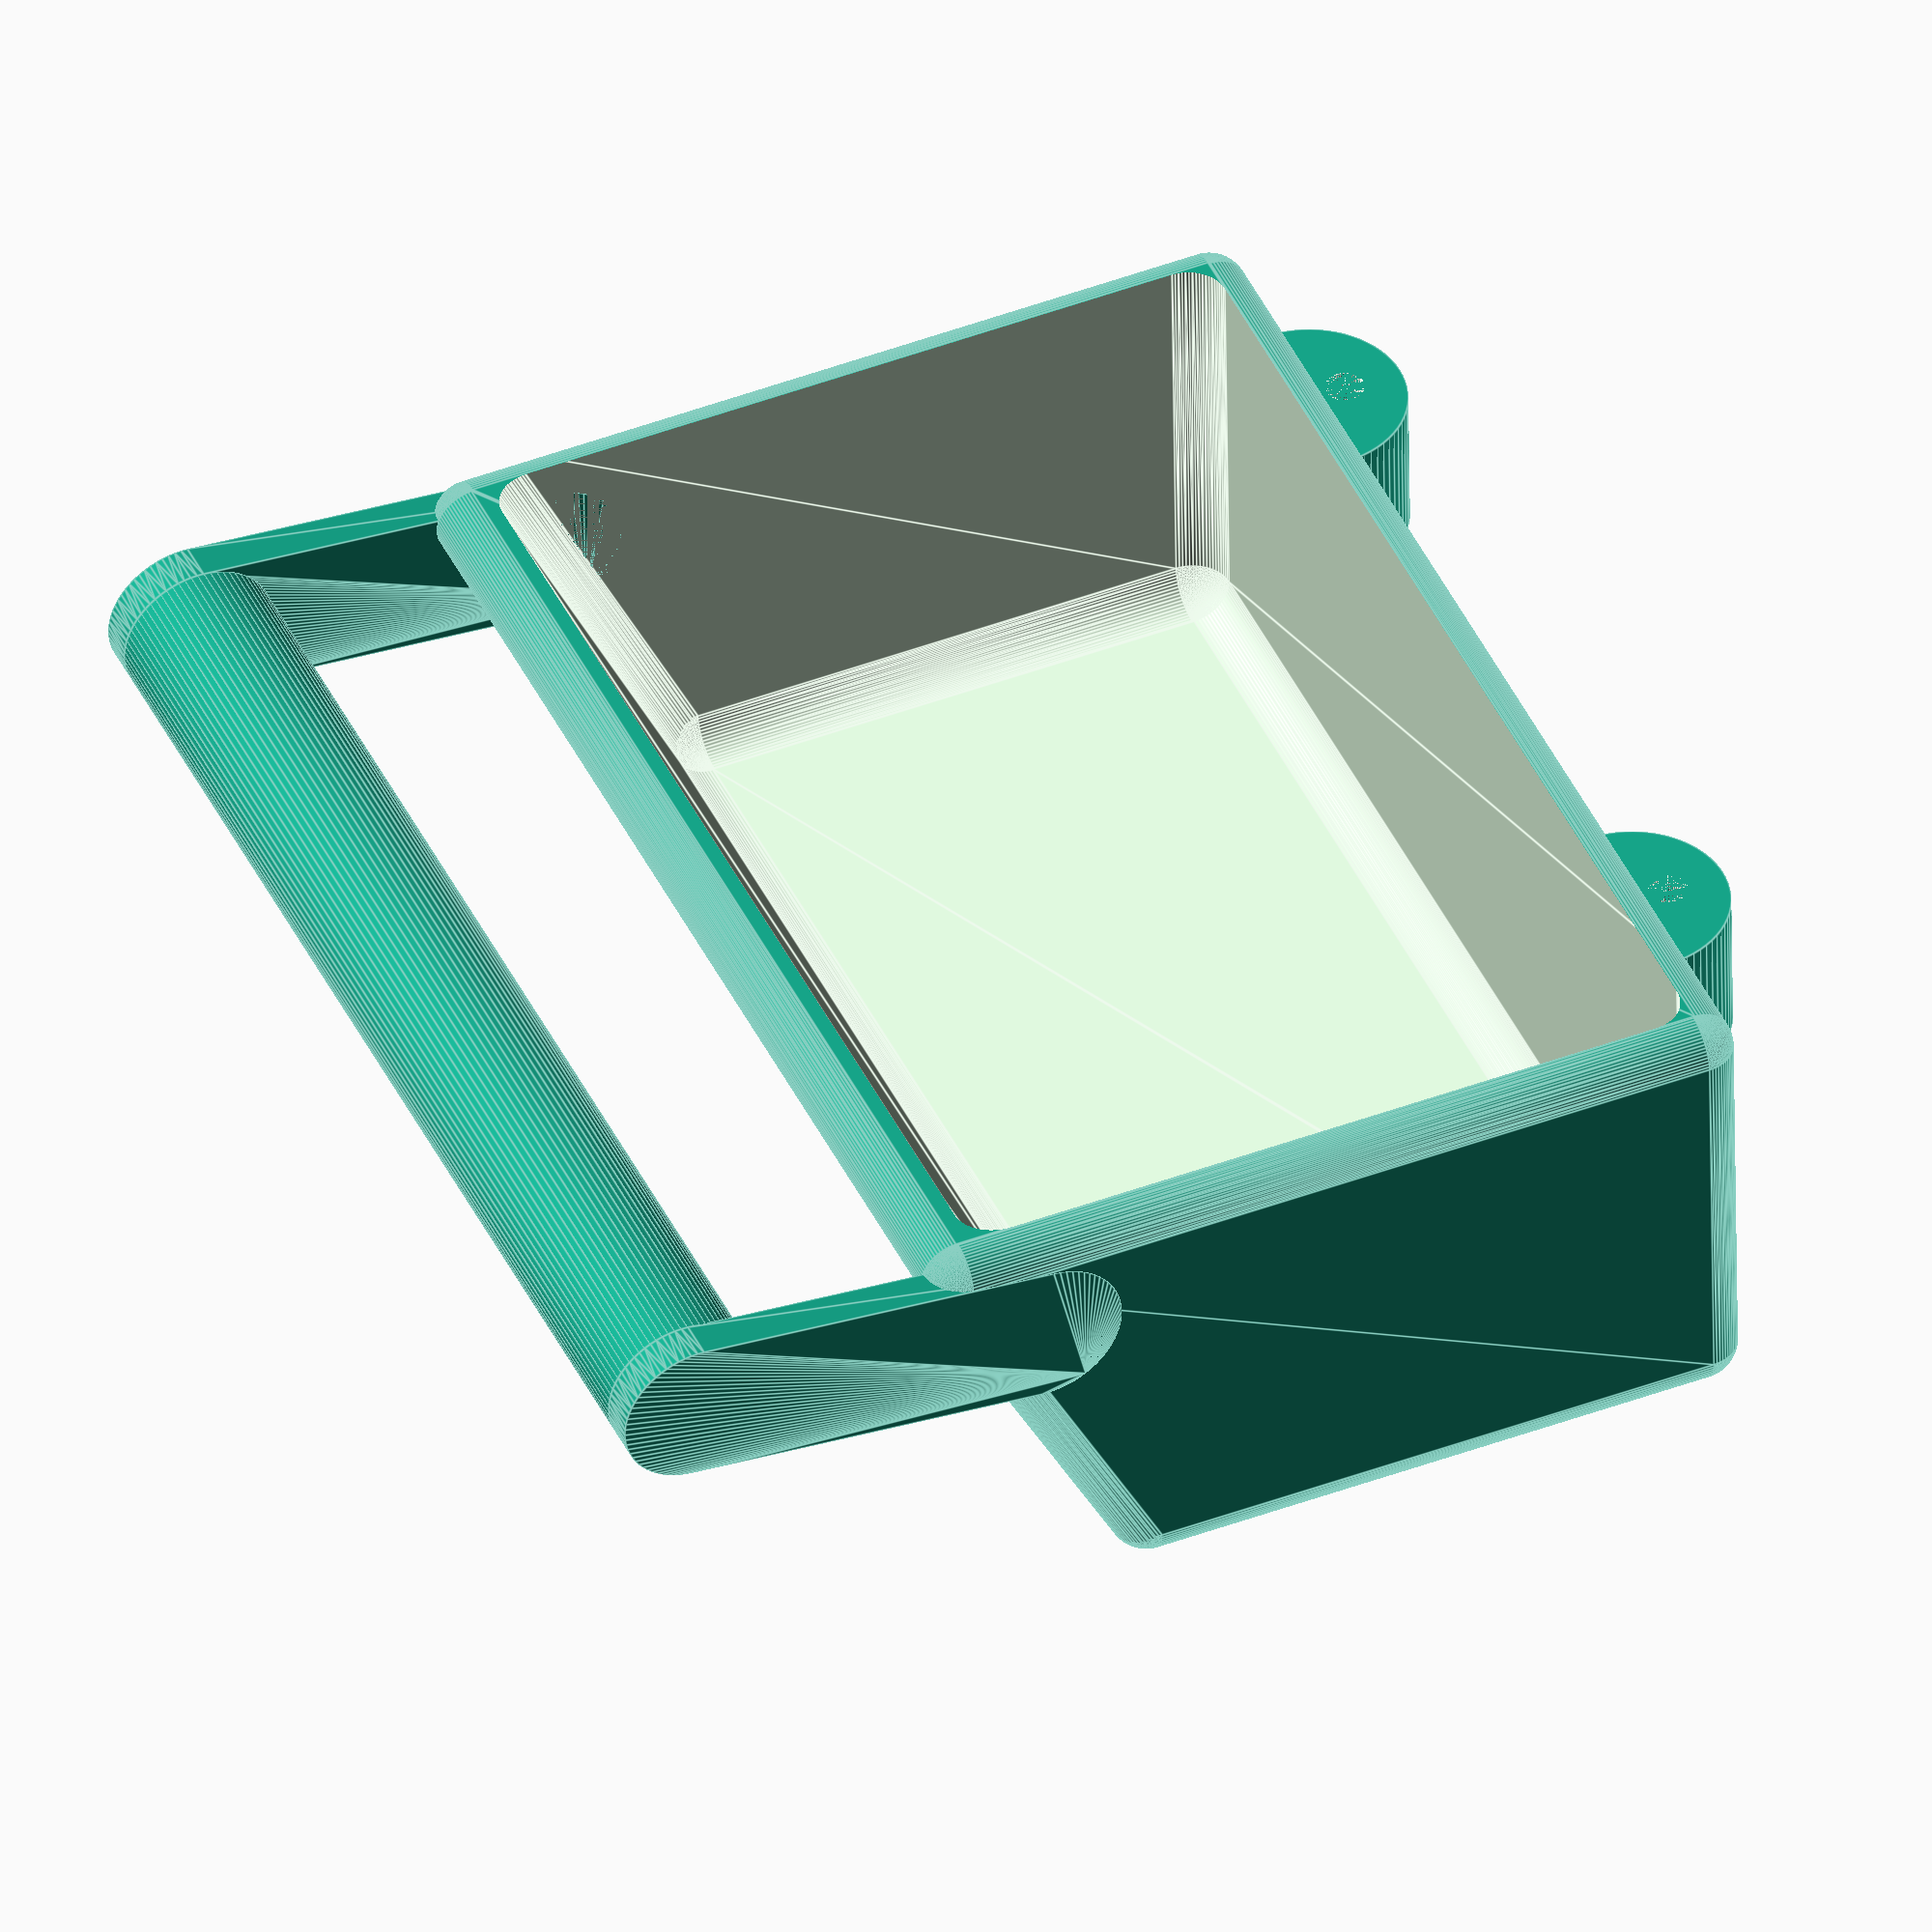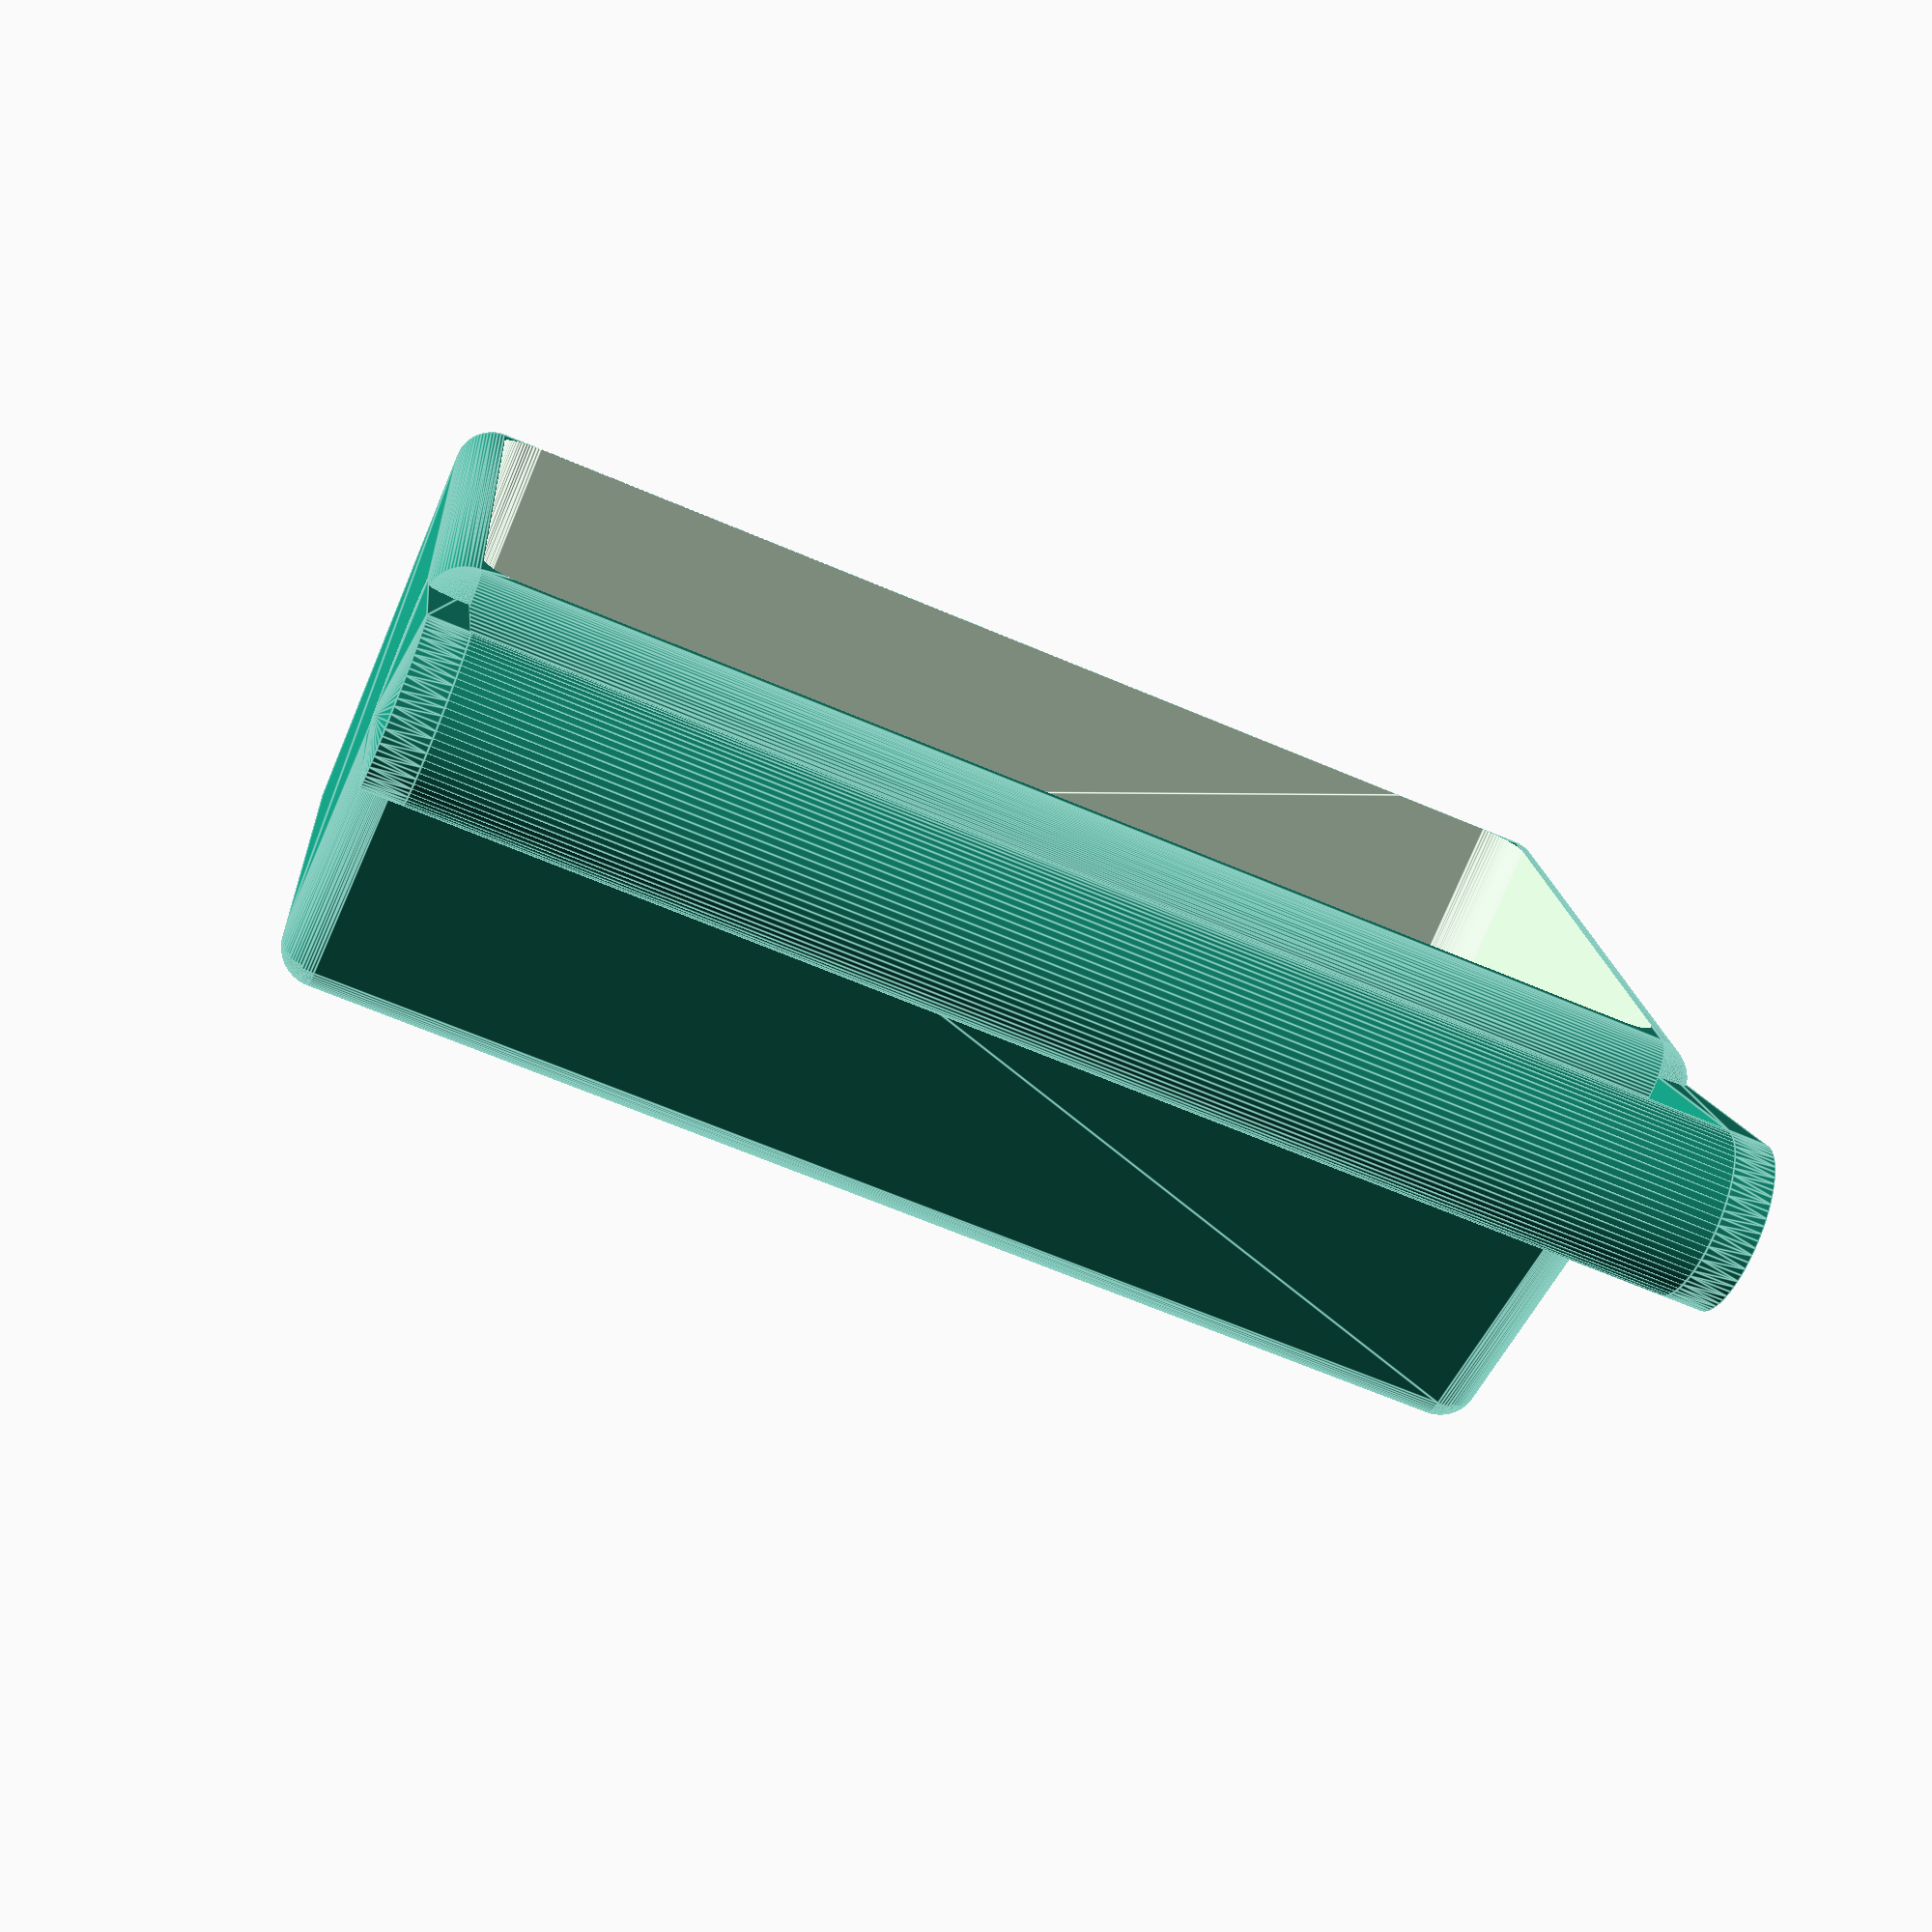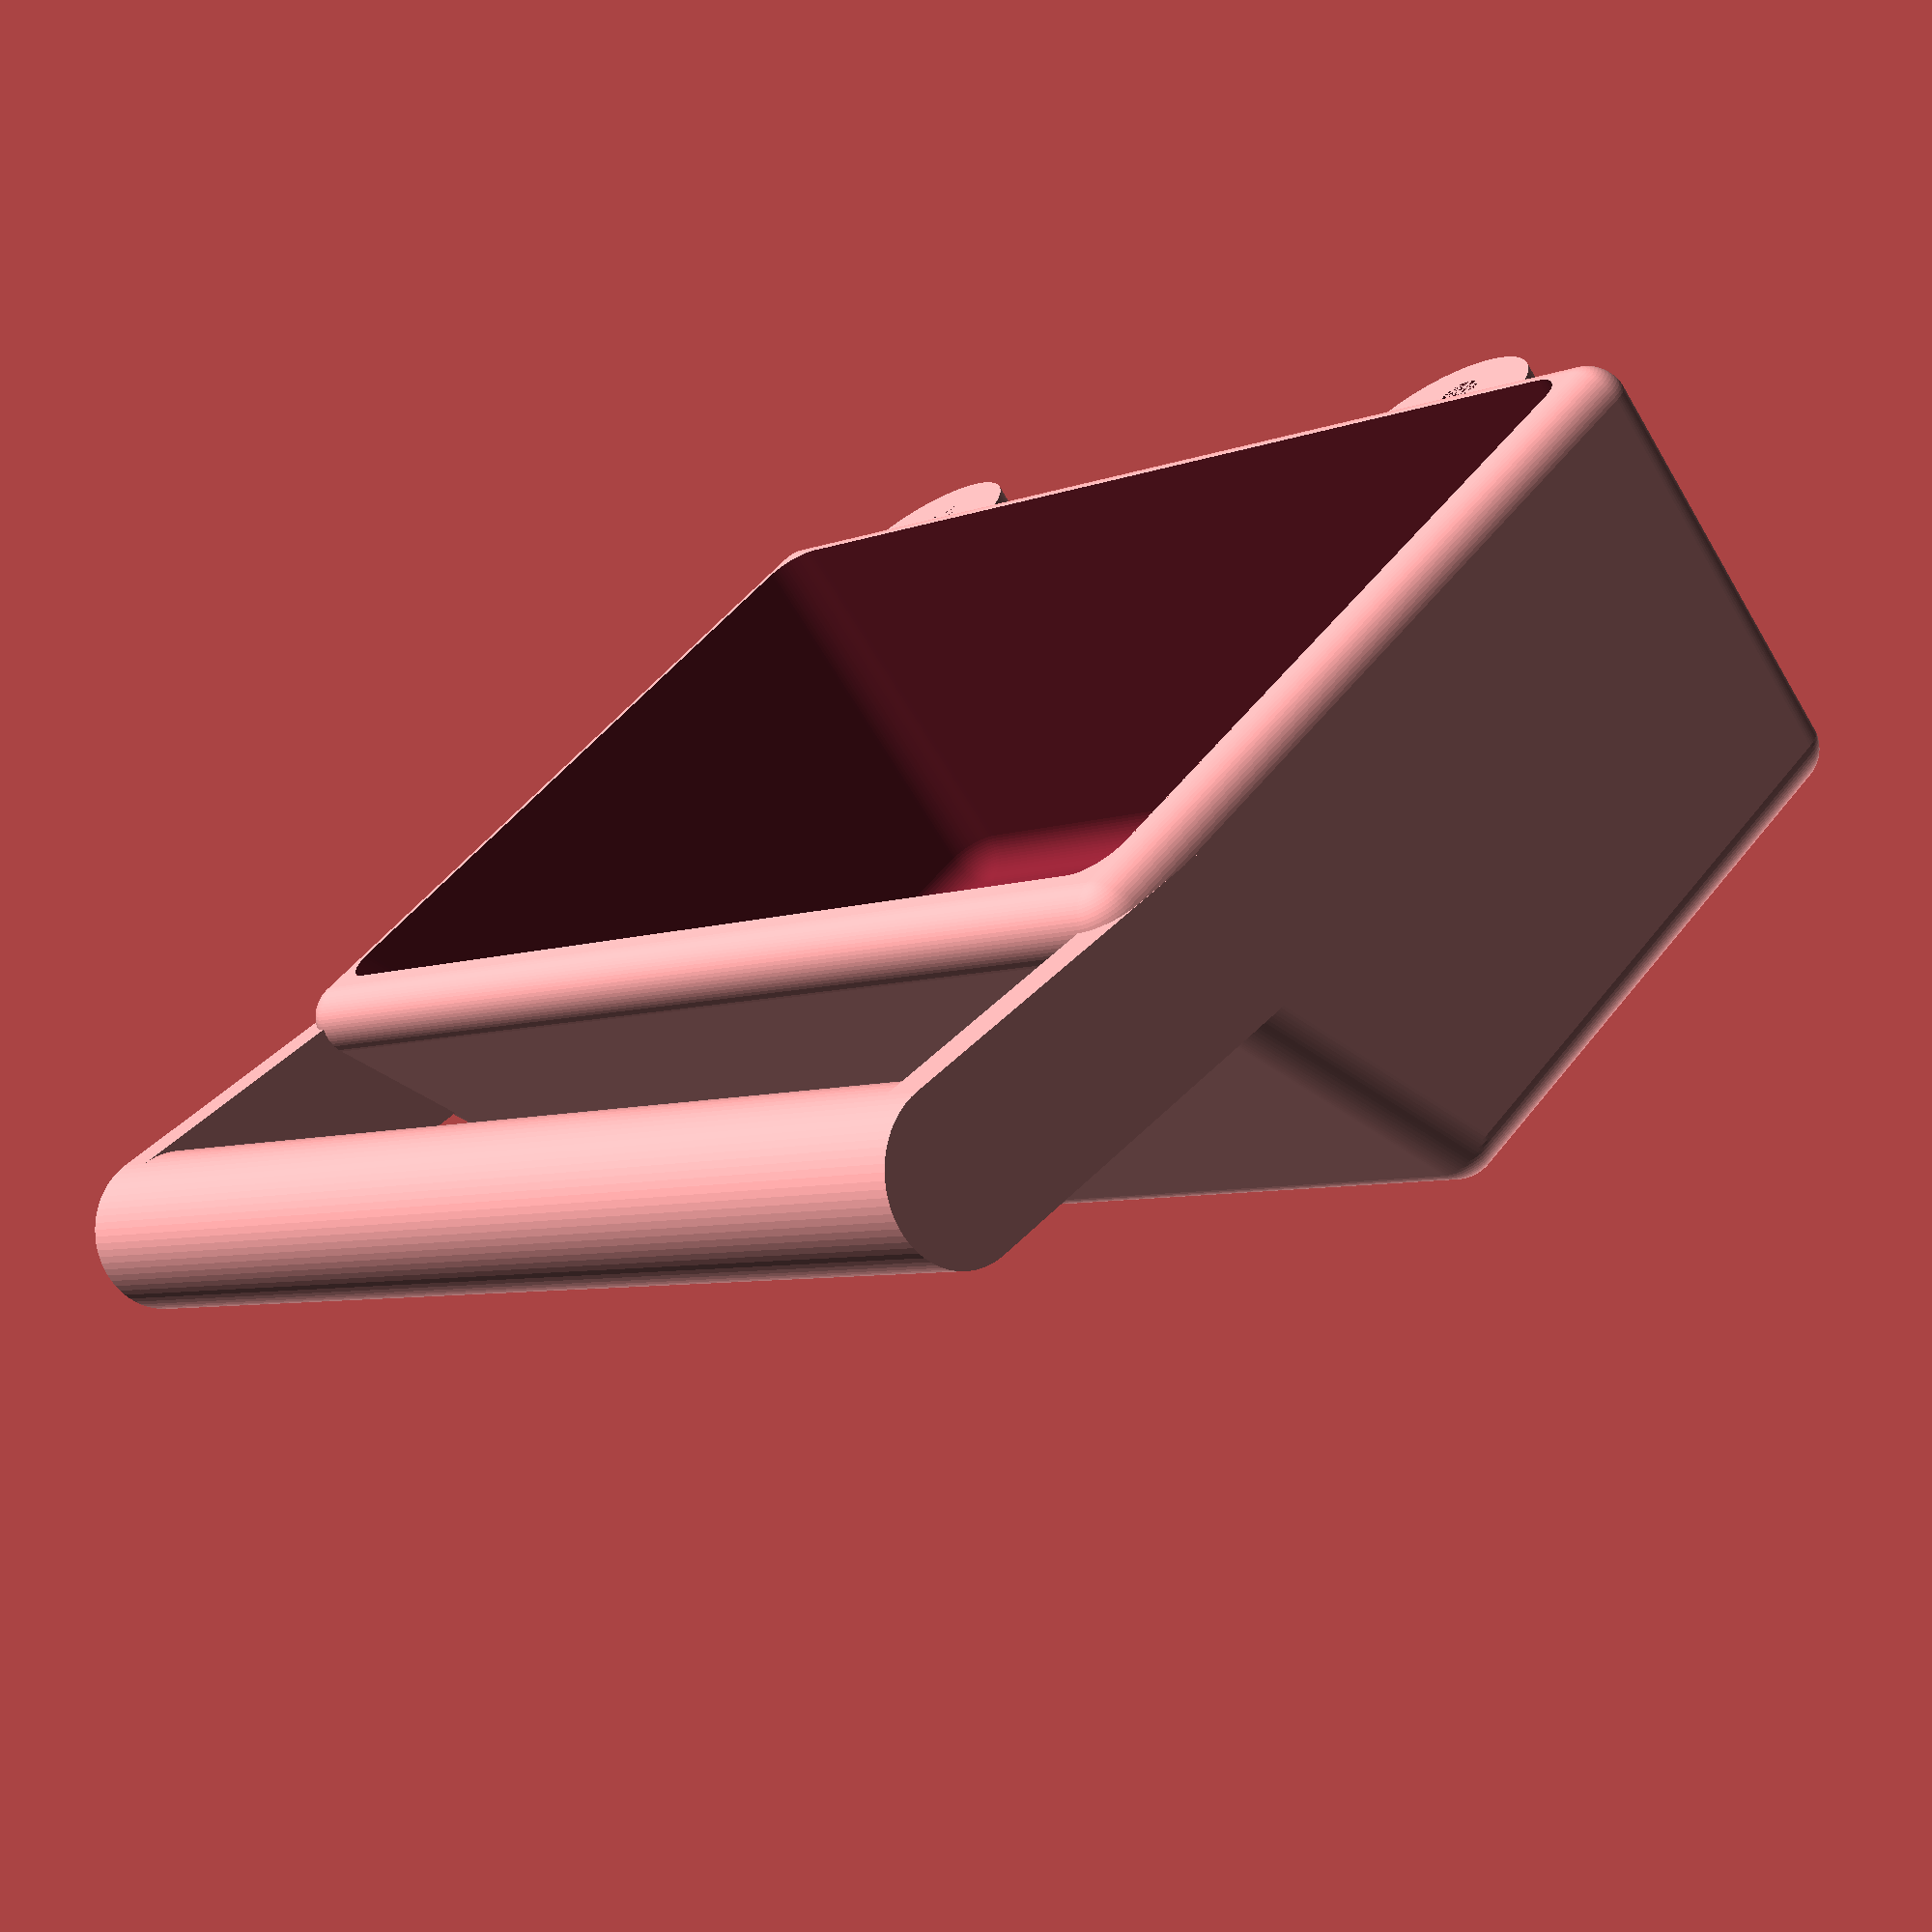
<openscad>
$fa=5; $fs=0.1;

R=2;

difference(){
	union(){
		hull(){ //внешнее
			sphere(r=R, center=true);
			translate([30,0,0]) sphere(r=R, center=true);
			translate([40,0,20]) sphere(r=R, center=true);
			translate([0,0,20]) sphere(r=R, center=true);

			translate([0,60,0]) sphere(r=R, center=true);
			translate([30,60,0]) sphere(r=R, center=true);
			translate([40,60,20]) sphere(r=R, center=true);
			translate([0,60,20]) sphere(r=R, center=true);
		}

		translate([-1, 10, 17]) cylinder(r1=5, r2=5, h=8, center=true); // под крючки
		translate([-1, 50, 17]) cylinder(r1=5, r2=5, h=8, center=true);
	}

	union(){
			hull(){ //вырез
			translate([2,2,2]) sphere(r=R, center=true);
			translate([28,2,2]) sphere(r=R, center=true);
			translate([38,2,24]) sphere(r=R, center=true);
			translate([2,2,24]) sphere(r=R, center=true);

			translate([2,58,2]) sphere(r=R, center=true);
			translate([28,58,2]) sphere(r=R, center=true);
			translate([38,58,24]) sphere(r=R, center=true);
			translate([2,58,24]) sphere(r=R, center=true);
		}

		translate([-3, 10, 17]) cylinder(r=1, h=8, center=true); // под крючки
		translate([-3, 50, 17]) cylinder(r=1, h=8, center=true);
	}

}
					 

translate([55, 30, 18]) rotate([90,0,0]) cylinder(r=4, h=60, center=true); //жердочка

hull(){
	translate([55, -1, 18]) rotate([90,0,0]) cylinder(r=4, h=2, center=true);
	translate([36, -1, 16]) rotate([90,0,0]) cylinder(r=4, h=2, center=true);
}

hull(){
	translate([55, 61, 18]) rotate([90,0,0]) cylinder(r=4, h=2, center=true);
	translate([36, 61, 16]) rotate([90,0,0]) cylinder(r=4, h=2, center=true);
}

</openscad>
<views>
elev=226.7 azim=336.3 roll=179.4 proj=o view=edges
elev=256.5 azim=266.0 roll=202.8 proj=p view=edges
elev=246.6 azim=312.3 roll=149.4 proj=p view=solid
</views>
